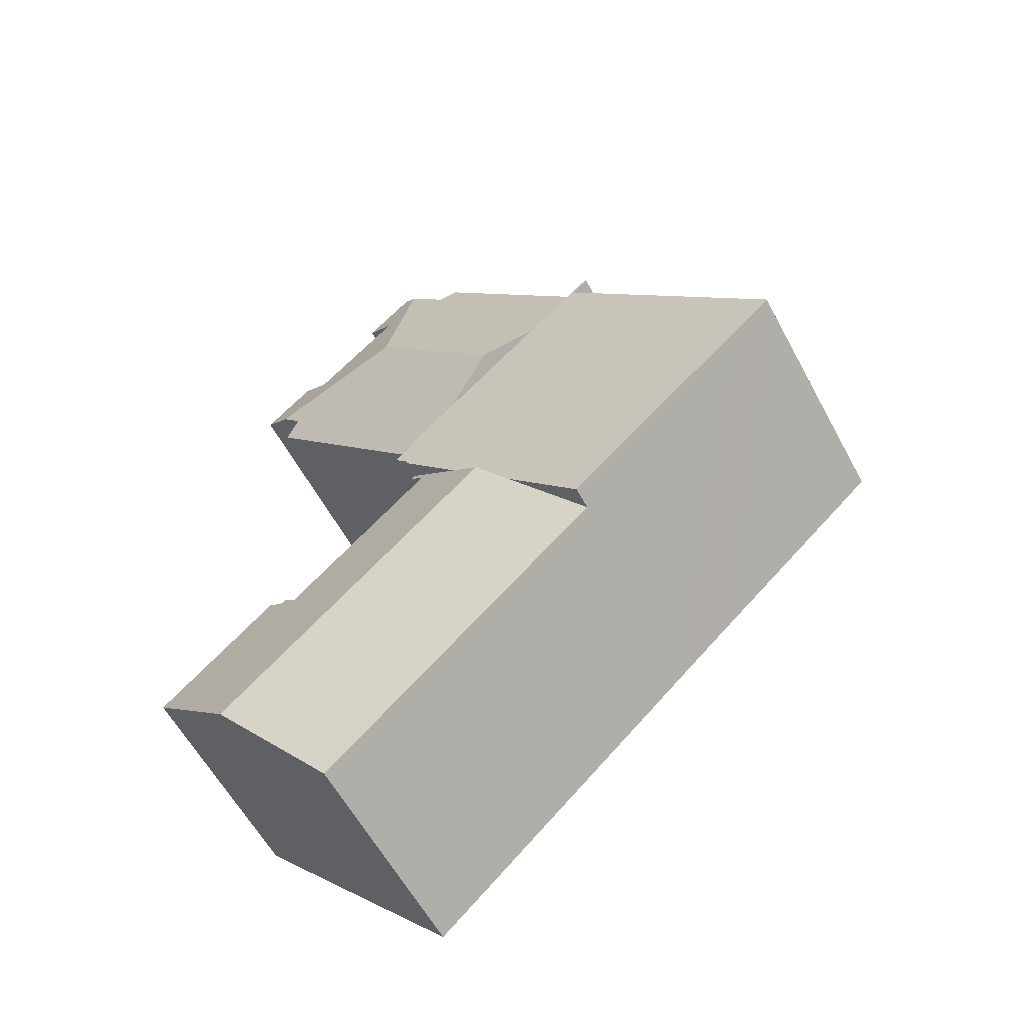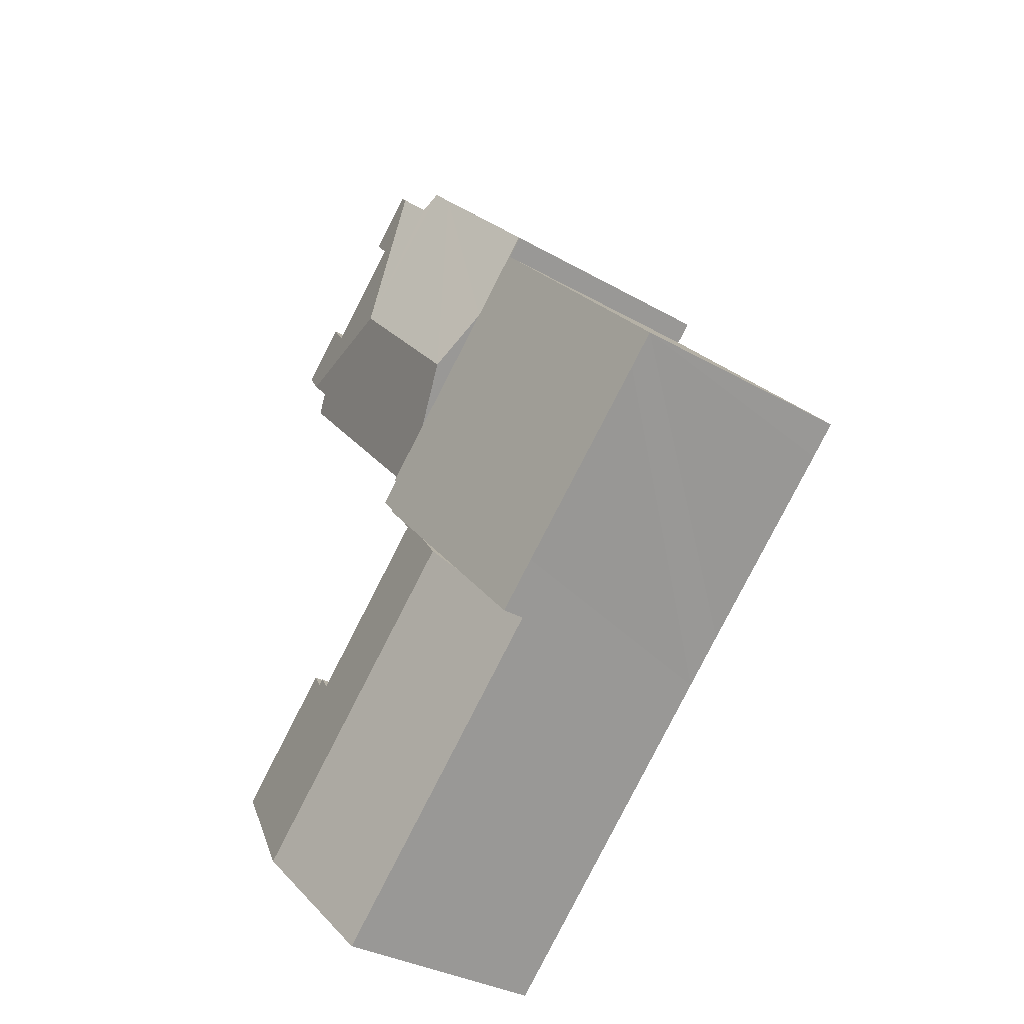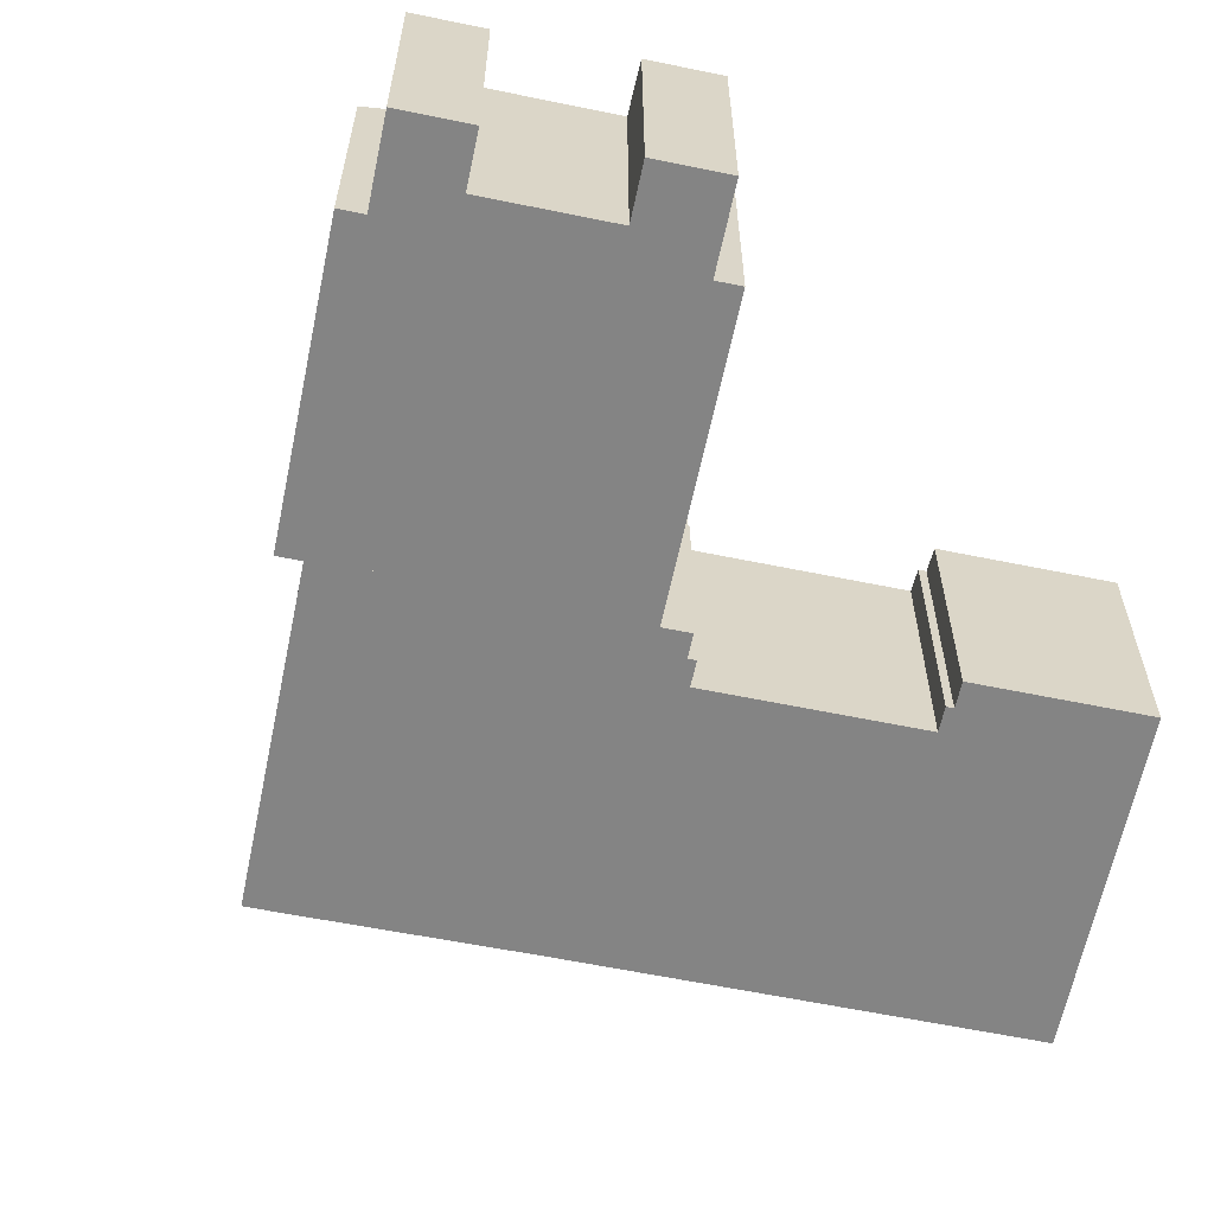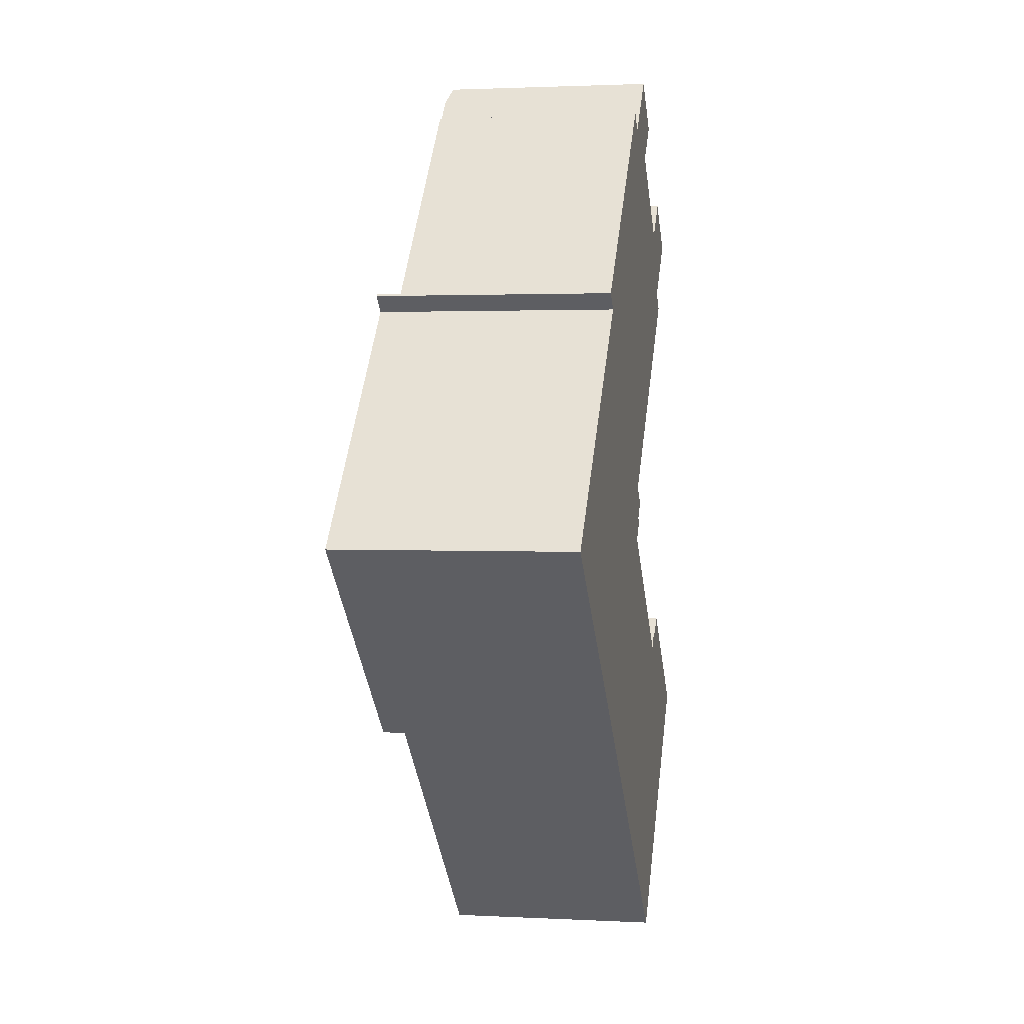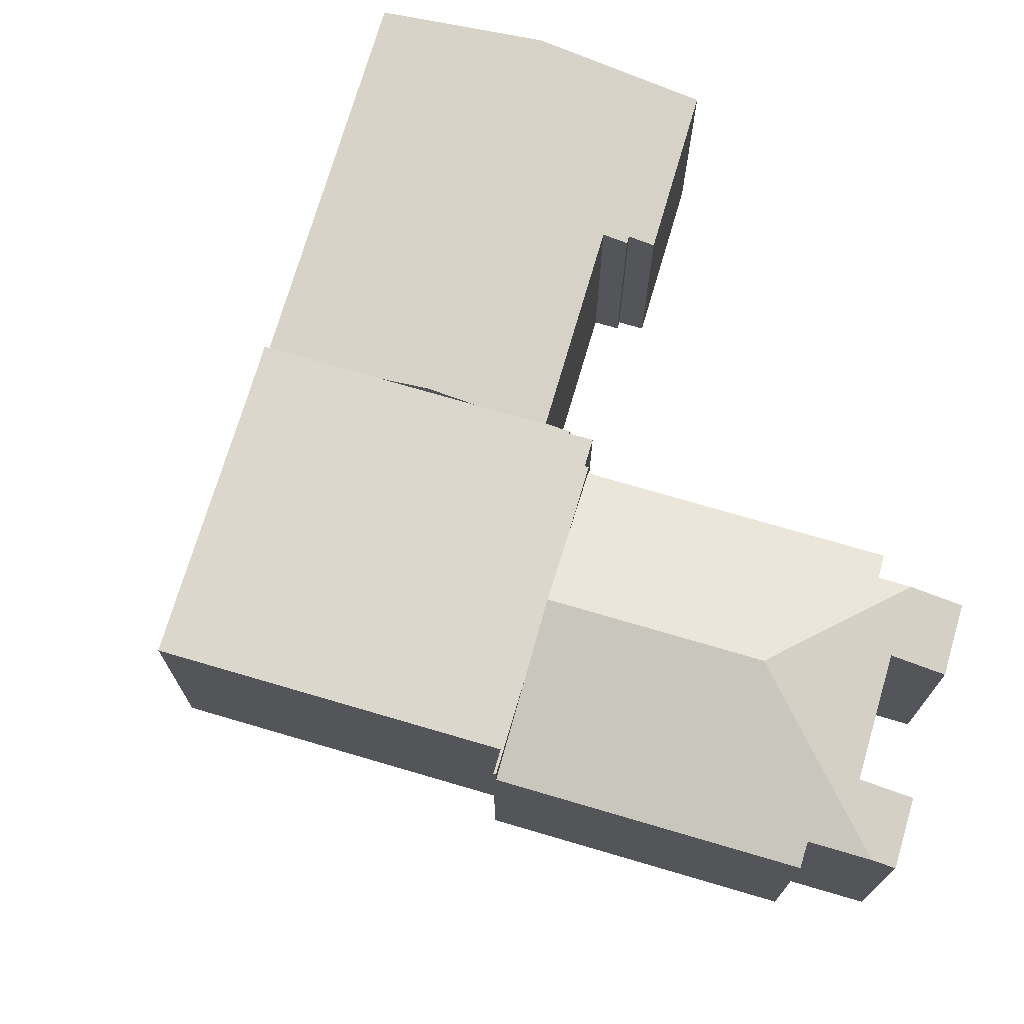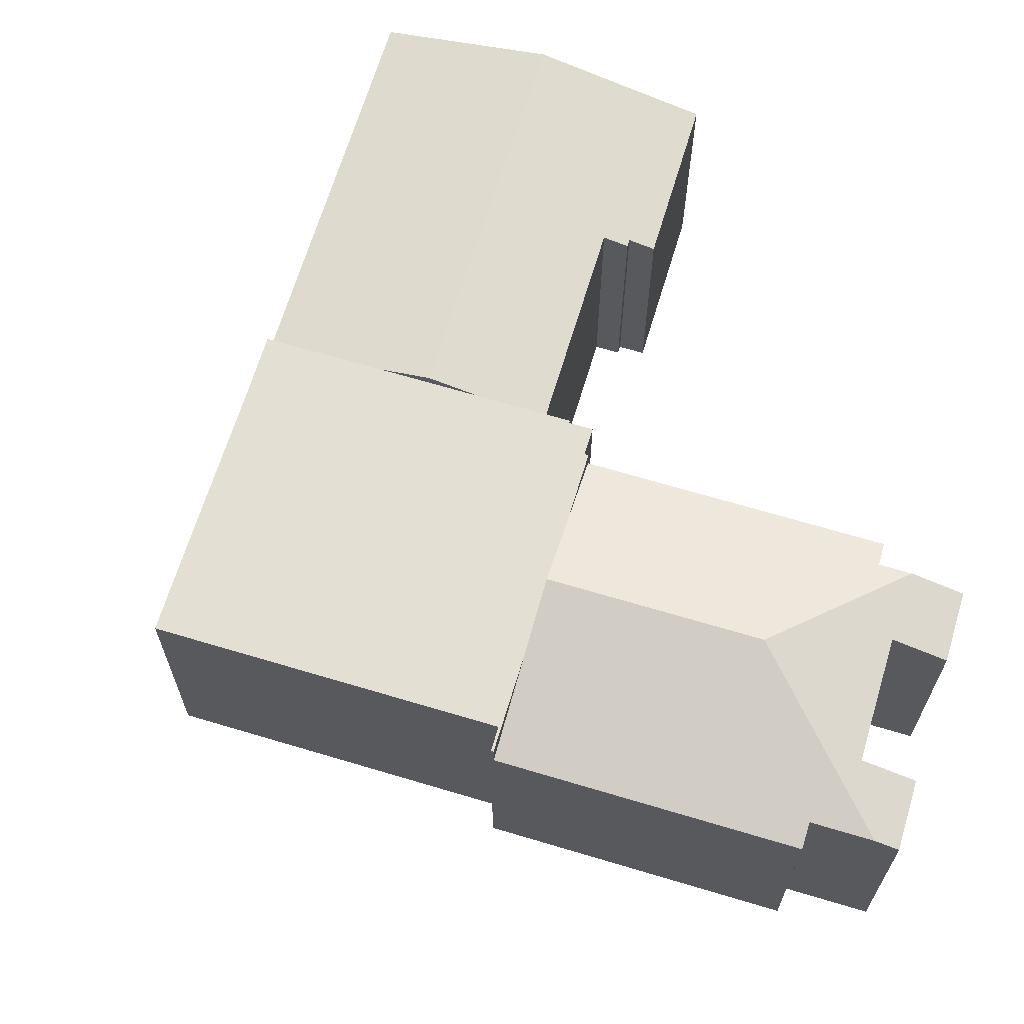
<metadata>
{"format":"obj","ext":"obj","renderer":"f3d","projection":"perspective","resolution":1024,"background":"white","views":[{"elev":-59.2,"azim":-151.8,"up":"+Z"},{"elev":-33.3,"azim":-128.2,"up":"+Z"},{"elev":-61.3,"azim":30.6,"up":"+Y"},{"elev":1.9,"azim":-79.4,"up":"+Z"},{"elev":73.3,"azim":-31.2,"up":"+Y"},{"elev":66.8,"azim":-30.8,"up":"+Y"}]}
</metadata>
<code>
v  22.78 10.05 -20.73
v  15.13 11.54 -3.909
v  27.62 11.54 -15.27
v  10.24 10.06 -9.258
v  13.66 11.1 -5.52
v  32.42 10.06 -9.858
v  26.34 10.29 -5.807
v  27.09 10.06 -4.98
v  25.38 10.51 -6.381
v  19.5 10.28 0.498
v  16.61 11.1 -2.297
v  19.32 10.28 0.666
v  18.75 10.5 -0.321
v  26.1 10.29 -5.591
v  10.24 5.669e-16 -9.258
v  19.32 -4.078e-17 0.666
v  13.66 3.38e-16 -5.52
v  16.61 1.407e-16 -2.297
v  15.13 2.394e-16 -3.909
v  25.38 3.907e-16 -6.381
v  26.1 3.423e-16 -5.591
v  26.34 3.556e-16 -5.807
v  27.09 3.049e-16 -4.98
v  19.5 -3.049e-17 0.498
v  18.75 1.966e-17 -0.321
v  32.42 6.036e-16 -9.858
v  27.62 9.351e-16 -15.27
v  22.78 1.269e-15 -20.73
v  16.68 9.957 19.78
v  12.31 11.1 8.66
v  9.145 9.957 11.54
v  14.6 11.92 6.576
v  20.75 11.92 13.3
v  17.77 9.957 20.96
v  18.56 10.24 20.24
v  20.35 10.24 22.2
v  17.88 9.999 20.86
v  27.95 10.56 13.62
v  27.22 9.957 17.37
v  29.49 9.957 15.3
v  25.62 10.59 15.62
v  21.67 10.59 19.23
v  21.04 9.969 22.96
v  23.24 9.97 20.95
v  27.02 10.56 12.6
v  27.81 10.28 11.87
v  19.16 10.28 2.422
v  16.89 11.1 4.492
v  19.16 -1.483e-16 2.422
v  9.145 -7.064e-16 11.54
v  16.89 -2.751e-16 4.492
v  14.6 -4.027e-16 6.576
v  12.31 -5.303e-16 8.66
v  16.68 -1.211e-15 19.78
v  17.77 -1.284e-15 20.96
v  18.56 -1.239e-15 20.24
v  21.04 -1.406e-15 22.96
v  20.35 -1.36e-15 22.2
v  25.62 -9.563e-16 15.62
v  27.22 -1.064e-15 17.37
v  17.88 -1.277e-15 20.86
v  23.24 -1.283e-15 20.95
v  21.67 -1.178e-15 19.23
v  29.49 -9.367e-16 15.3
v  27.02 -7.713e-16 12.6
v  27.81 -7.27e-16 11.87
v  27.95 -8.341e-16 13.62
v  9.145 11.1 11.54
v  9.837 11.1 10.75
v  9.07 11.1 11.46
v  0 11.1 6.795e-16
v  1.242 11.1 -1.136
v  8.357 11.1 -7.536
v  14.6 11.1 6.576
v  19.16 11.1 2.422
v  19.05 11.1 2.297
v  10.24 11.1 -9.258
v  19.24 11.1 0.733
v  19.93 11.1 1.487
v  19.32 11.1 0.666
v  15.13 11.1 -3.909
v  19.05 -1.407e-16 2.297
v  19.93 -9.105e-17 1.487
v  19.24 -4.488e-17 0.733
v  8.357 4.614e-16 -7.536
v  1.242 6.956e-17 -1.136
v  0 0 0
v  9.837 -6.585e-16 10.75
v  9.07 -7.015e-16 11.46
g defaultobject
f 1 2 3
f 2 1 4
f 2 4 5
f 6 7 8
f 7 6 9
f 10 11 12
f 11 10 13
f 11 13 9
f 11 9 2
f 2 9 3
f 3 9 6
f 9 14 7
f 15 5 4
f 5 15 2
f 2 15 11
f 11 15 12
f 12 15 16
f 16 15 17
f 16 17 18
f 18 17 19
f 20 14 9
f 14 20 21
f 22 8 7
f 8 22 23
f 16 10 12
f 10 16 24
f 13 20 9
f 20 13 25
f 14 22 7
f 22 14 21
f 8 26 6
f 26 8 23
f 10 25 13
f 25 10 24
f 26 3 6
f 3 26 1
f 1 26 27
f 1 27 28
f 1 15 4
f 15 1 28
f 16 25 24
f 25 16 18
f 23 27 26
f 27 23 28
f 28 23 22
f 28 22 20
f 28 20 15
f 20 22 21
f 15 20 25
f 15 25 19
f 19 25 18
f 15 19 17
f 29 30 31
f 30 29 32
f 32 29 33
f 33 29 34
f 33 34 35
f 33 35 36
f 35 34 37
f 38 39 40
f 39 38 41
f 41 38 33
f 41 33 42
f 42 43 44
f 43 42 36
f 36 42 33
f 45 33 38
f 33 45 46
f 33 46 47
f 33 47 48
f 33 48 32
f 48 30 32
f 30 48 47
f 30 47 31
f 31 47 49
f 31 49 50
f 50 49 51
f 50 51 52
f 50 52 53
f 50 29 31
f 29 50 54
f 29 54 34
f 34 54 55
f 56 36 35
f 36 56 43
f 43 56 57
f 57 56 58
f 59 39 41
f 39 59 60
f 37 56 35
f 56 37 34
f 56 34 55
f 56 55 61
f 43 62 44
f 62 43 57
f 63 41 42
f 41 63 59
f 60 40 39
f 40 60 64
f 65 46 45
f 46 65 66
f 44 63 42
f 63 44 62
f 40 45 38
f 45 40 64
f 45 64 65
f 65 64 67
f 66 47 46
f 47 66 49
f 57 63 62
f 63 57 53
f 53 57 56
f 53 56 50
f 56 57 58
f 50 56 61
f 50 61 54
f 54 61 55
f 60 67 64
f 67 60 65
f 65 60 49
f 49 60 51
f 51 60 59
f 51 59 63
f 51 63 52
f 52 63 53
f 49 66 65
f 68 69 70
f 69 68 30
f 69 30 71
f 71 30 72
f 72 30 73
f 73 30 74
f 73 74 48
f 73 48 75
f 73 75 76
f 73 76 77
f 77 76 78
f 78 76 79
f 77 78 80
f 77 80 5
f 5 80 11
f 5 11 81
f 48 49 75
f 49 48 74
f 49 74 30
f 49 30 68
f 49 68 53
f 53 68 50
f 49 53 51
f 51 53 52
f 82 79 76
f 79 82 83
f 84 80 78
f 80 84 16
f 49 76 75
f 76 49 82
f 83 78 79
f 78 83 84
f 16 11 80
f 11 16 81
f 81 16 5
f 5 16 77
f 77 16 15
f 15 16 17
f 17 16 18
f 17 18 19
f 15 73 77
f 73 15 72
f 72 15 85
f 72 85 71
f 71 85 86
f 71 86 87
f 88 70 69
f 70 88 89
f 87 69 71
f 69 87 88
f 89 68 70
f 68 89 50
f 89 53 50
f 53 89 88
f 53 88 87
f 53 87 52
f 52 87 51
f 51 87 86
f 51 86 85
f 51 85 49
f 49 85 82
f 82 85 83
f 83 85 84
f 84 85 16
f 16 85 18
f 18 85 19
f 19 85 17
f 17 85 15

</code>
